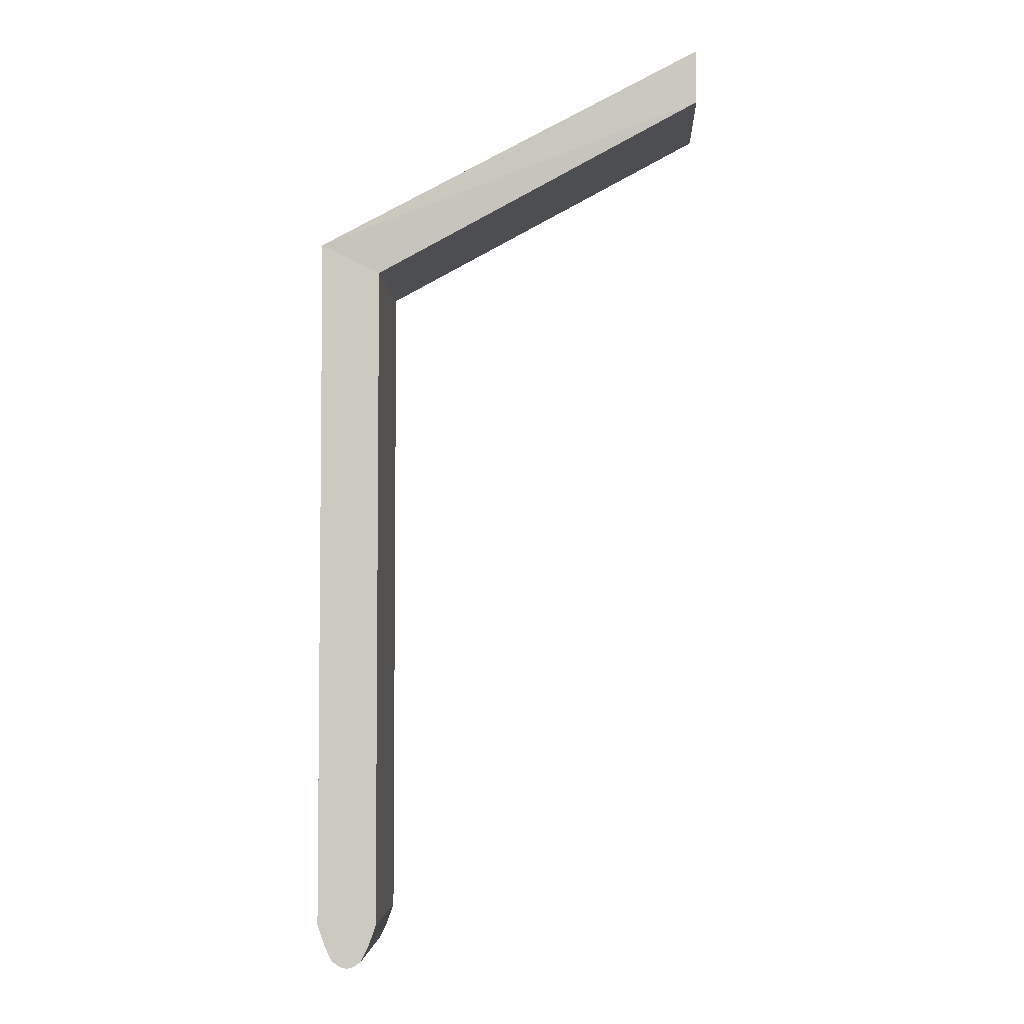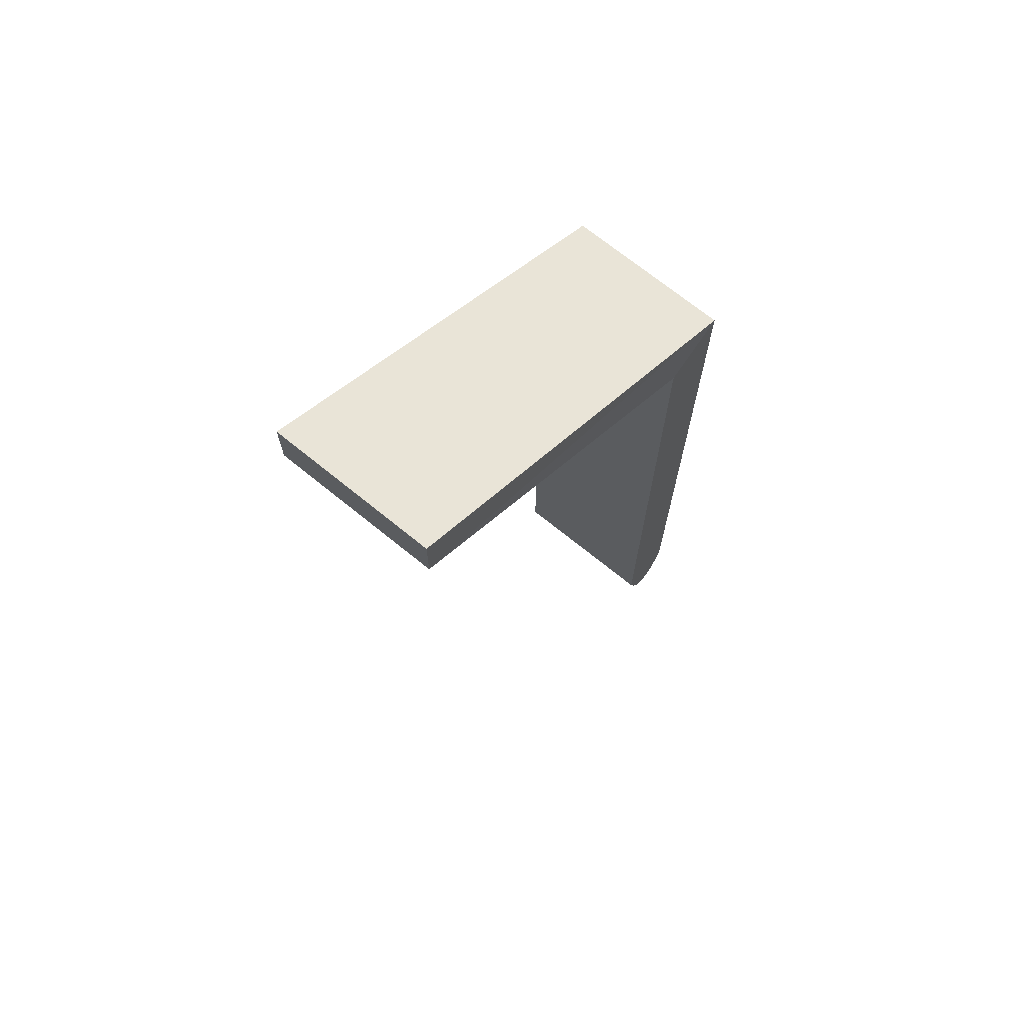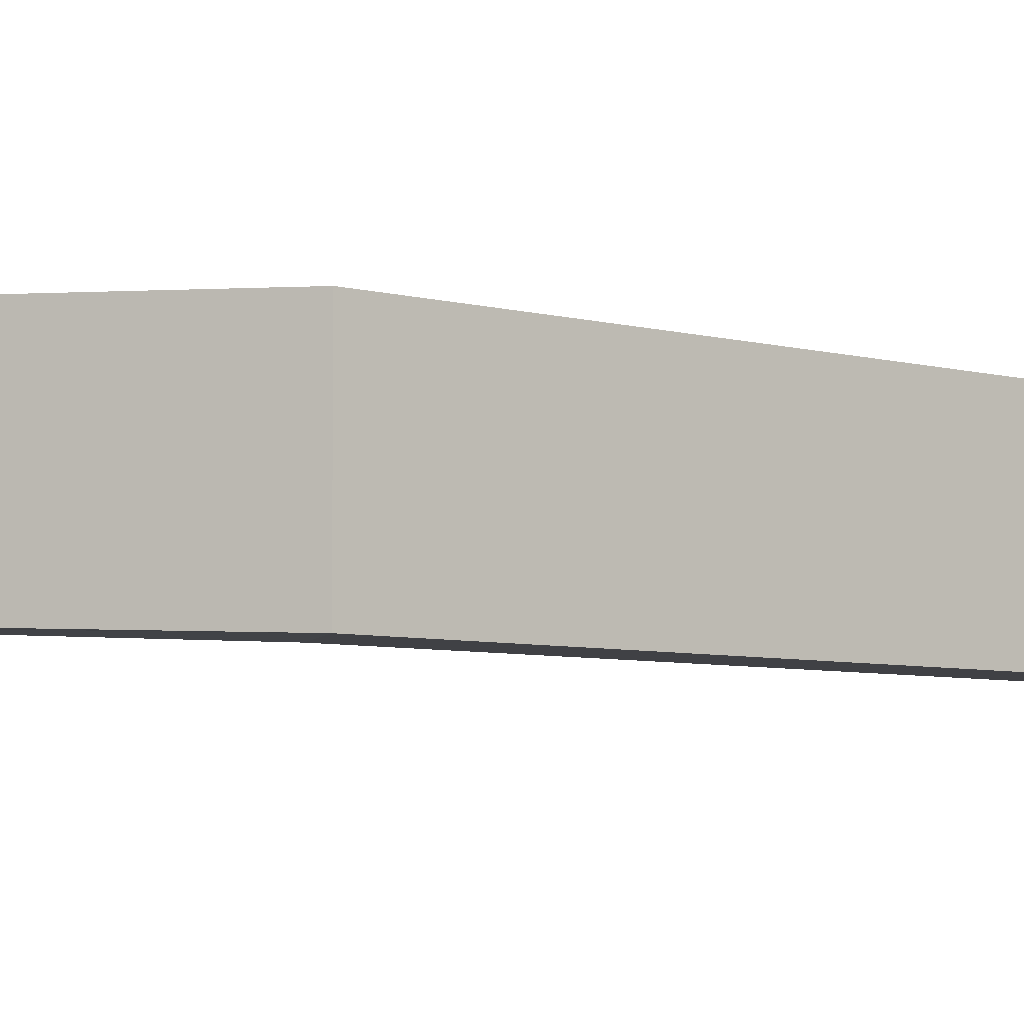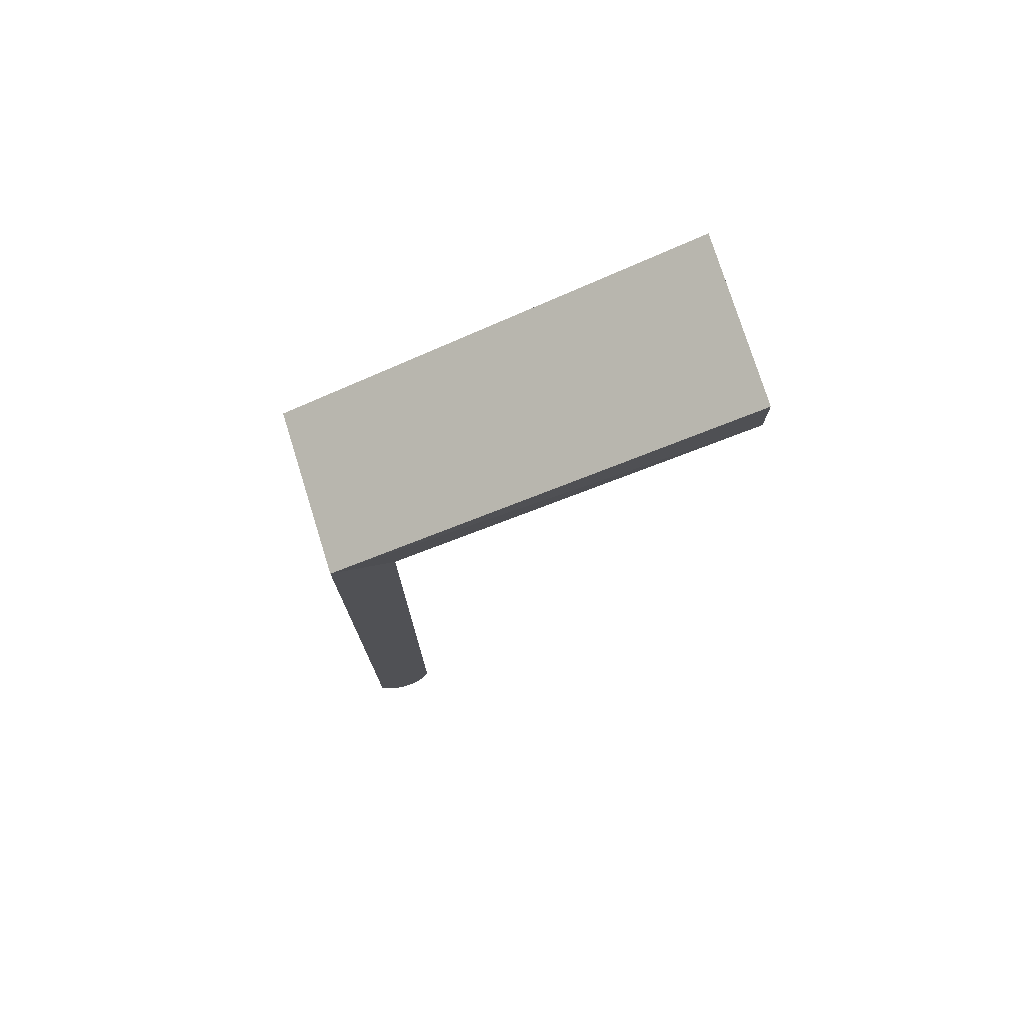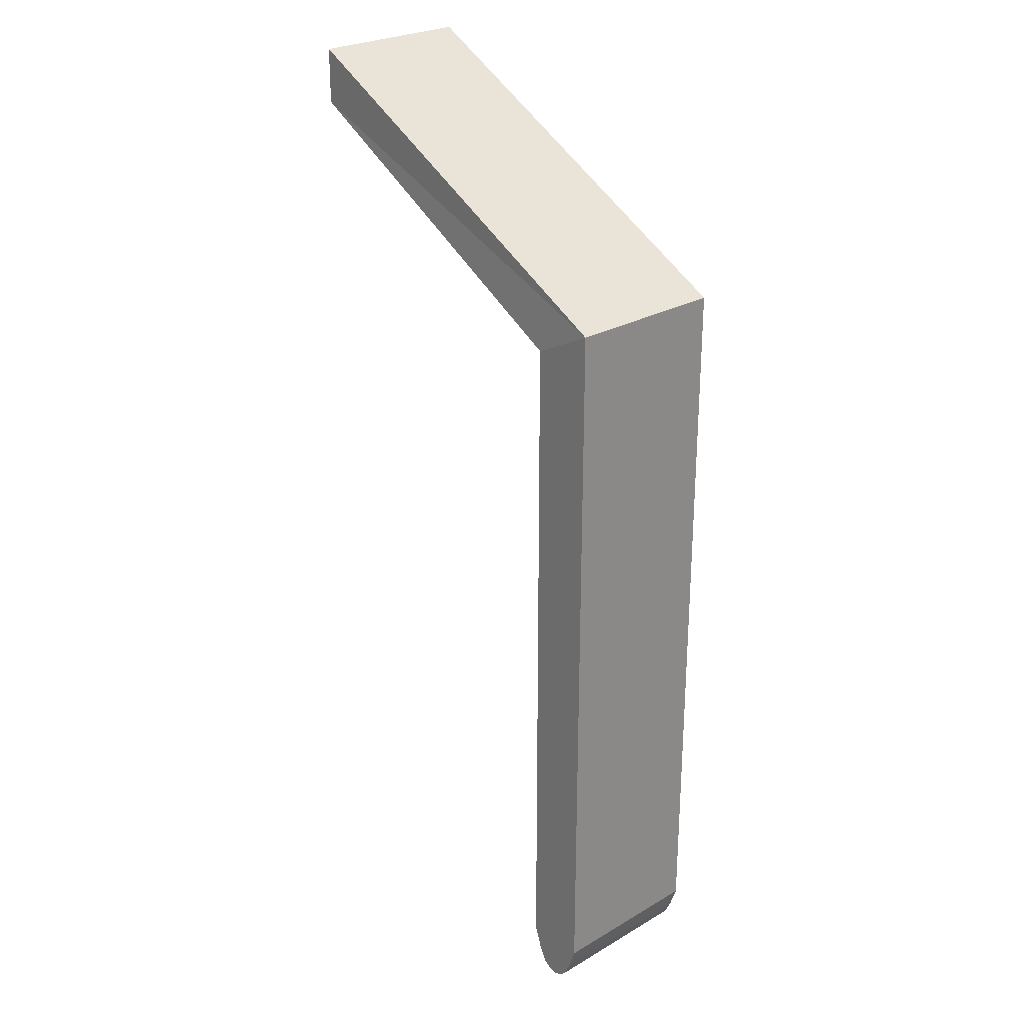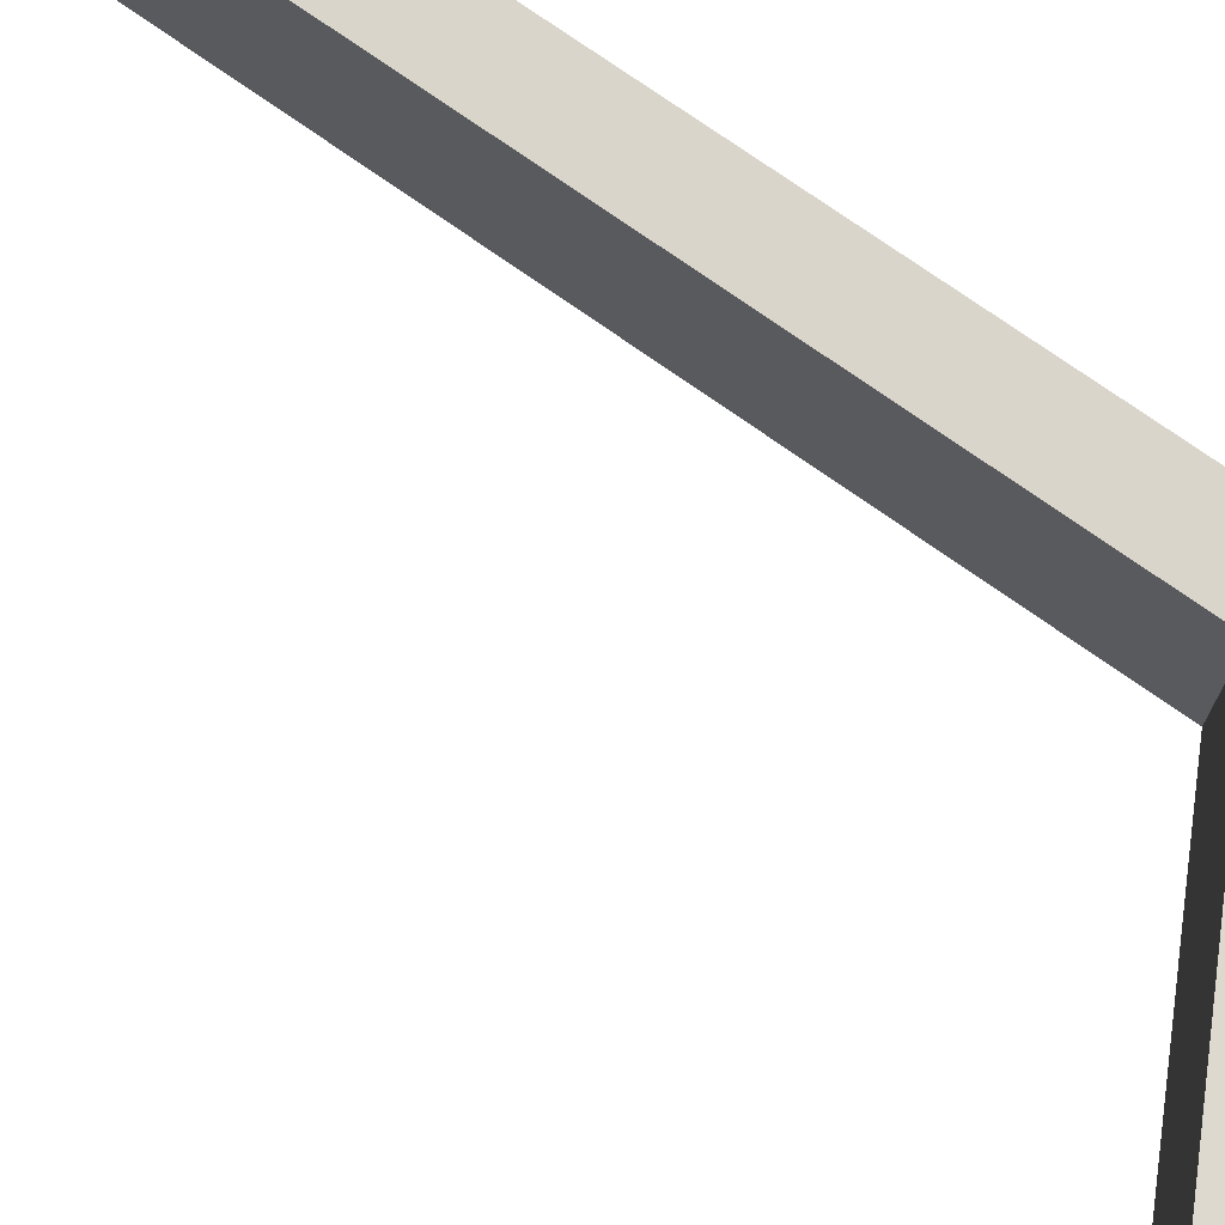
<metadata>
{"format":"obj","ext":"obj","renderer":"f3d","projection":"perspective","resolution":1024,"background":"white","views":[{"elev":-4.1,"azim":-177.1,"up":"+Z"},{"elev":70.7,"azim":-50.9,"up":"+Z"},{"elev":-5.8,"azim":49.3,"up":"+Y"},{"elev":76.2,"azim":162.7,"up":"+Z"},{"elev":26.1,"azim":47.5,"up":"+Z"},{"elev":74.3,"azim":-54.7,"up":"+Y"}]}
</metadata>
<code>
o Cube.007_Cube.020
v 1.935 1.651 13.99
v 5.856 1.473 4.967
v 5.256 1.473 4.967
v 1.934 1.651 13.45
v 1.935 0.05145 13.99
v 5.856 -0.1273 4.967
v 5.256 -0.1273 4.967
v 1.934 0.05145 13.45
v 5.856 -0.1273 9.526
v 5.856 1.473 9.526
v 5.256 -0.1273 9.526
v 5.256 1.473 9.526
v 5.856 1.473 12.03
v 5.256 -0.1273 11.72
v 5.856 -0.1273 12.03
v 5.256 1.473 11.72
v 5.556 -0.1273 4.526
v 5.556 1.473 4.526
v 5.406 -0.1273 4.602
v 5.706 1.473 4.602
v 5.706 -0.1273 4.602
v 5.406 1.473 4.602
v 5.331 -0.1273 4.751
v 5.781 1.473 4.751
v 5.781 -0.1273 4.751
v 5.331 1.473 4.751
v 5.481 -0.1273 4.547
v 5.631 1.473 4.547
v 5.631 -0.1273 4.547
v 5.481 1.473 4.547
f 9 6 10
f 23 7 26
f 14 8 4
f 8 5 4
f 30 28 18
f 29 27 17
f 15 9 13
f 7 11 3
f 13 10 12
f 14 11 15
f 11 14 12
f 5 15 1
f 1 13 4
f 8 14 15
f 29 17 28
f 27 19 30
f 25 21 24
f 19 23 22
f 21 29 20
f 17 27 18
f 6 25 2
f 6 2 10
f 7 3 26
f 16 14 4
f 5 1 4
f 30 20 28
f 30 24 20
f 2 24 30
f 26 30 22
f 2 30 26
f 2 26 3
f 10 2 12
f 2 3 12
f 29 19 27
f 29 23 19
f 7 23 29
f 25 29 21
f 7 29 25
f 7 25 6
f 11 7 9
f 7 6 9
f 9 10 13
f 11 12 3
f 16 13 12
f 11 9 15
f 14 16 12
f 15 13 1
f 13 16 4
f 5 8 15
f 17 18 28
f 19 22 30
f 21 20 24
f 23 26 22
f 29 28 20
f 27 30 18
f 25 24 2

</code>
